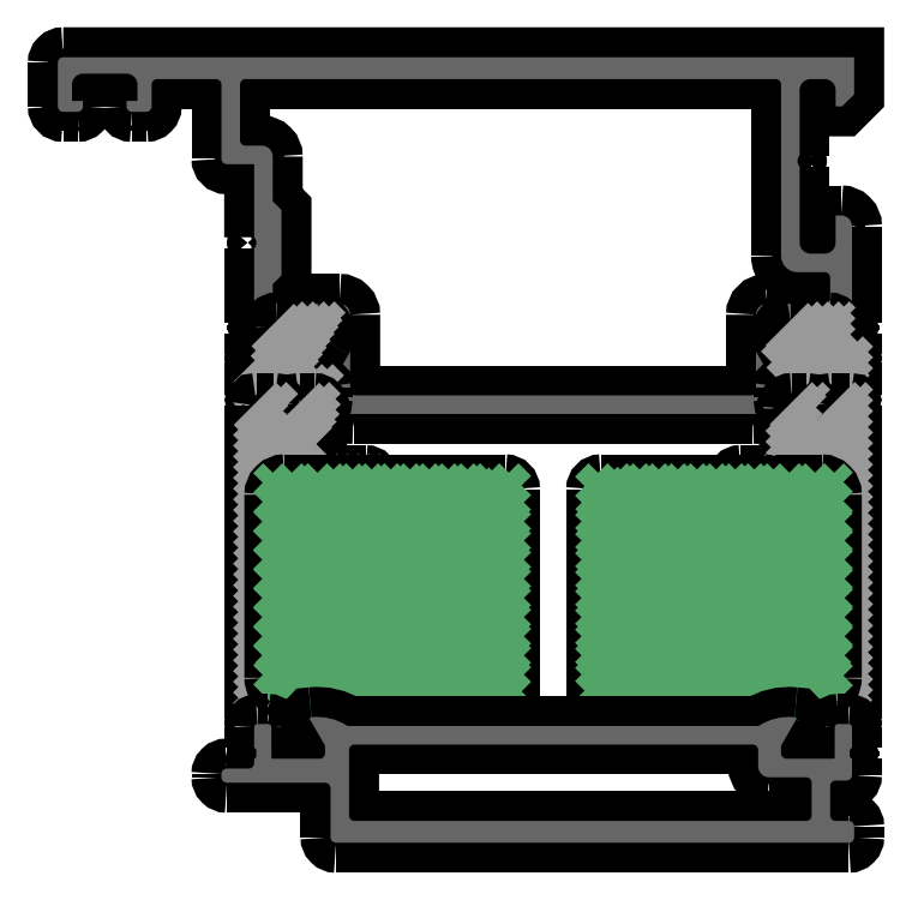
<metadata>
{"format":"dxf","ext":"dxf","renderer":"ezdxf+matplotlib","layout":"modelspace","background":"white","min_lineweight":24,"dpi":150}
</metadata>
<code>
0
SECTION
2
ENTITIES
0
POINT
8
FANGPUNKTE
10
53
20
3
30
0
0
POINT
8
FANGPUNKTE
10
-5
20
3
30
0
0
POINT
8
FANGPUNKTE
10
-5
20
70
30
0
0
POINT
8
FANGPUNKTE
10
-20
20
70
30
0
0
POINT
8
FANGPUNKTE
10
-20
20
75
30
0
0
POINT
8
FANGPUNKTE
10
53
20
75
30
0
0
INSERT
8
0S-Alu contour
2
381980__7.5e+12A44_9F5B_46DF_A6A4_E14F6FB0A600_
10
0
20
0
30
0
0
ENDSEC
0
EOF

</code>
